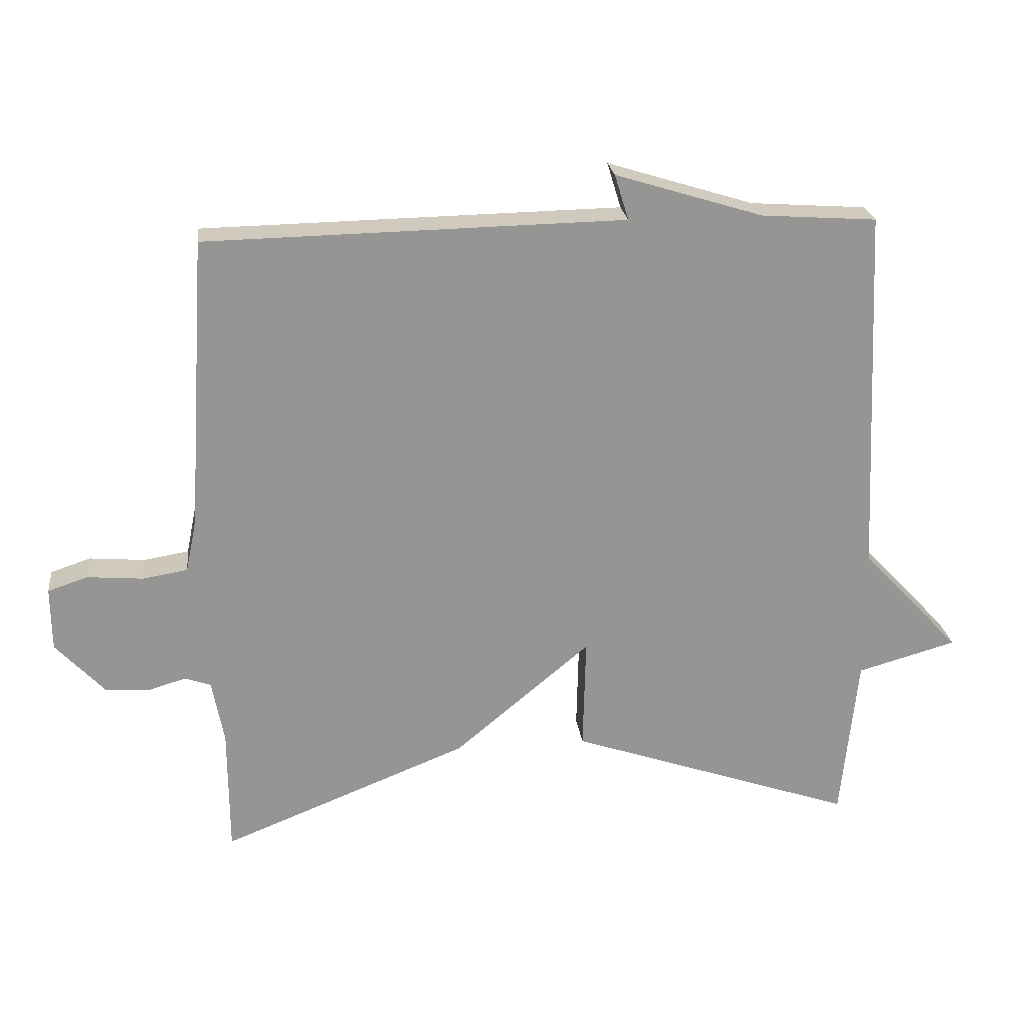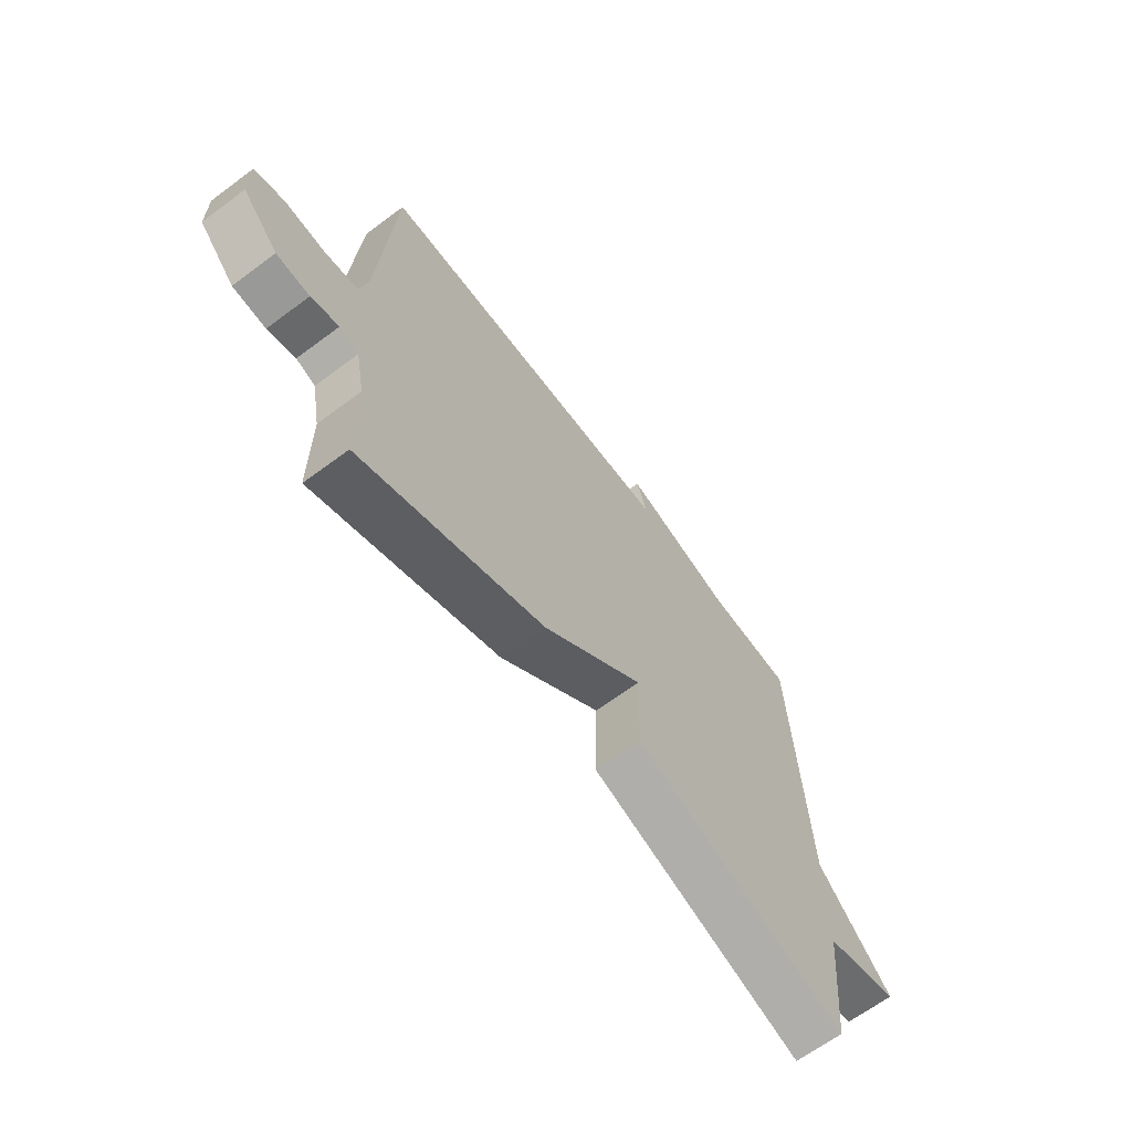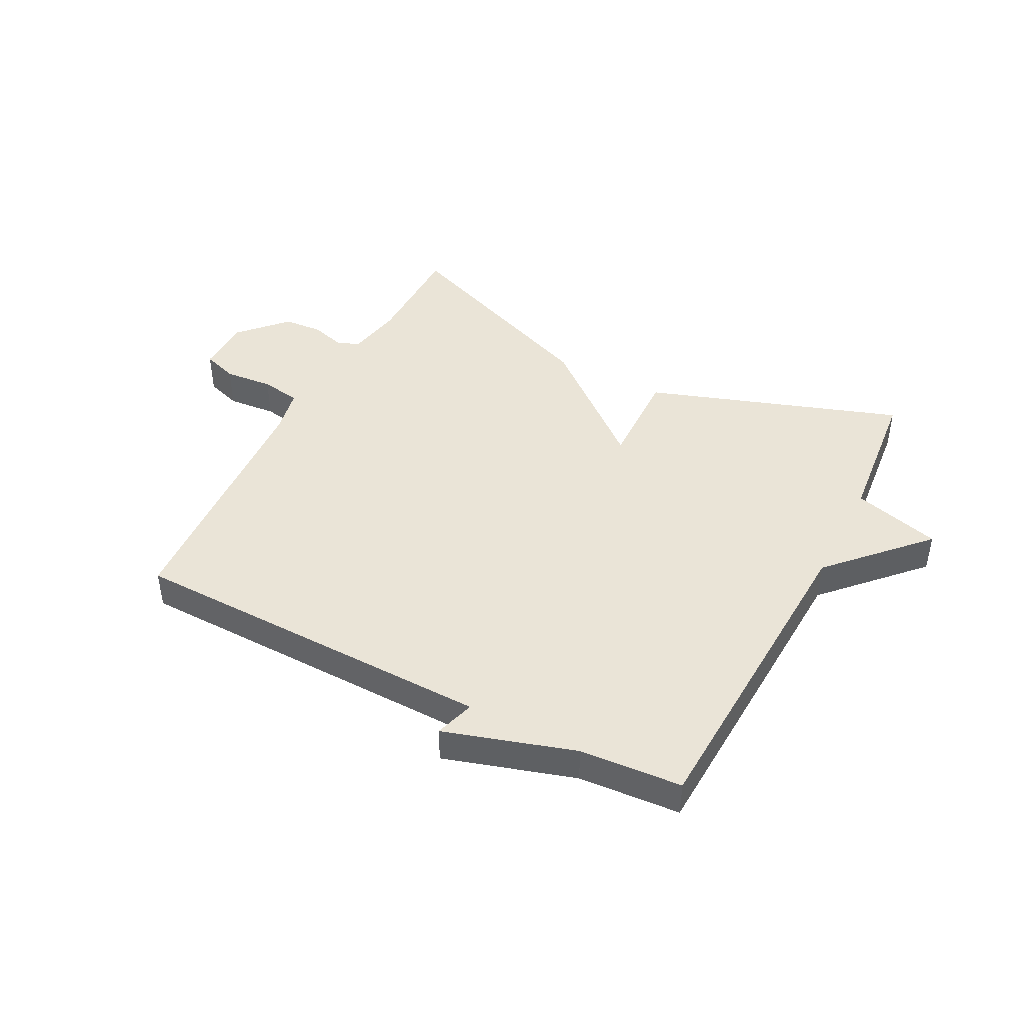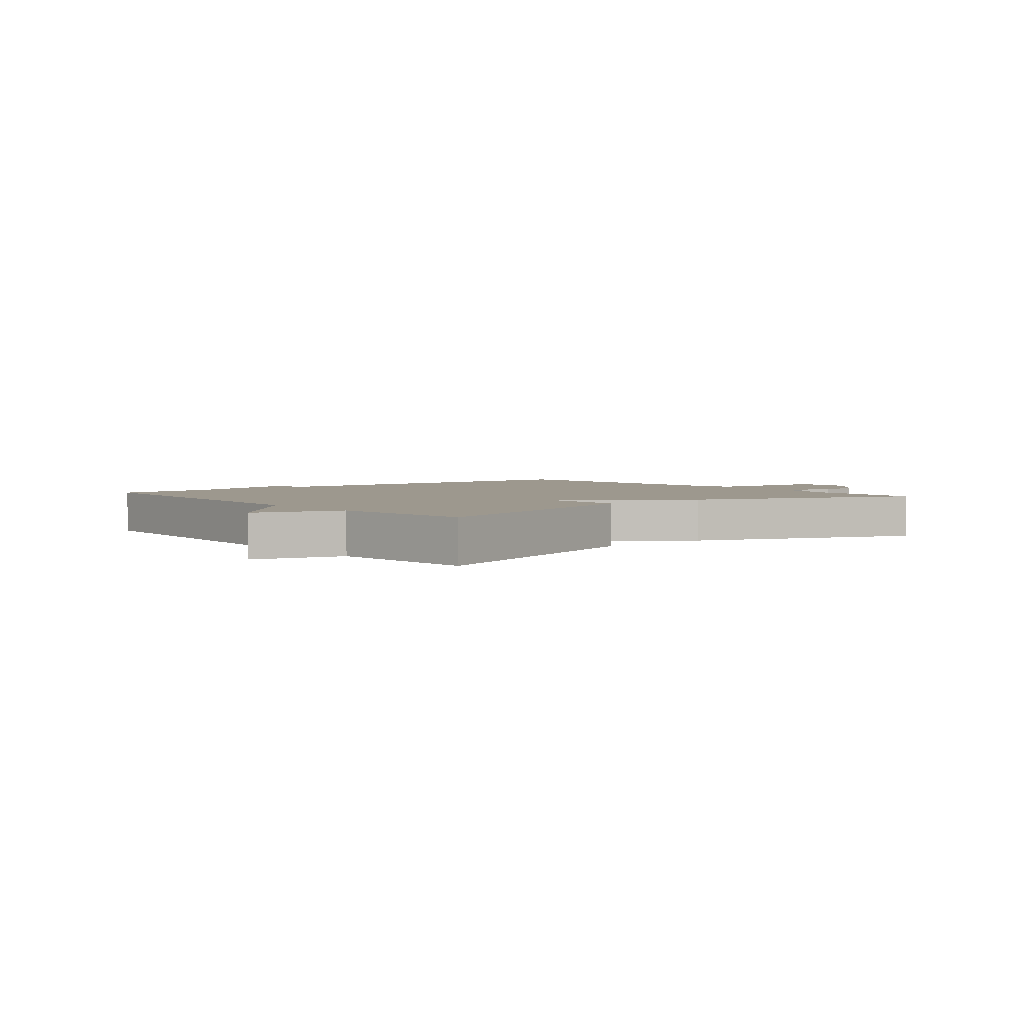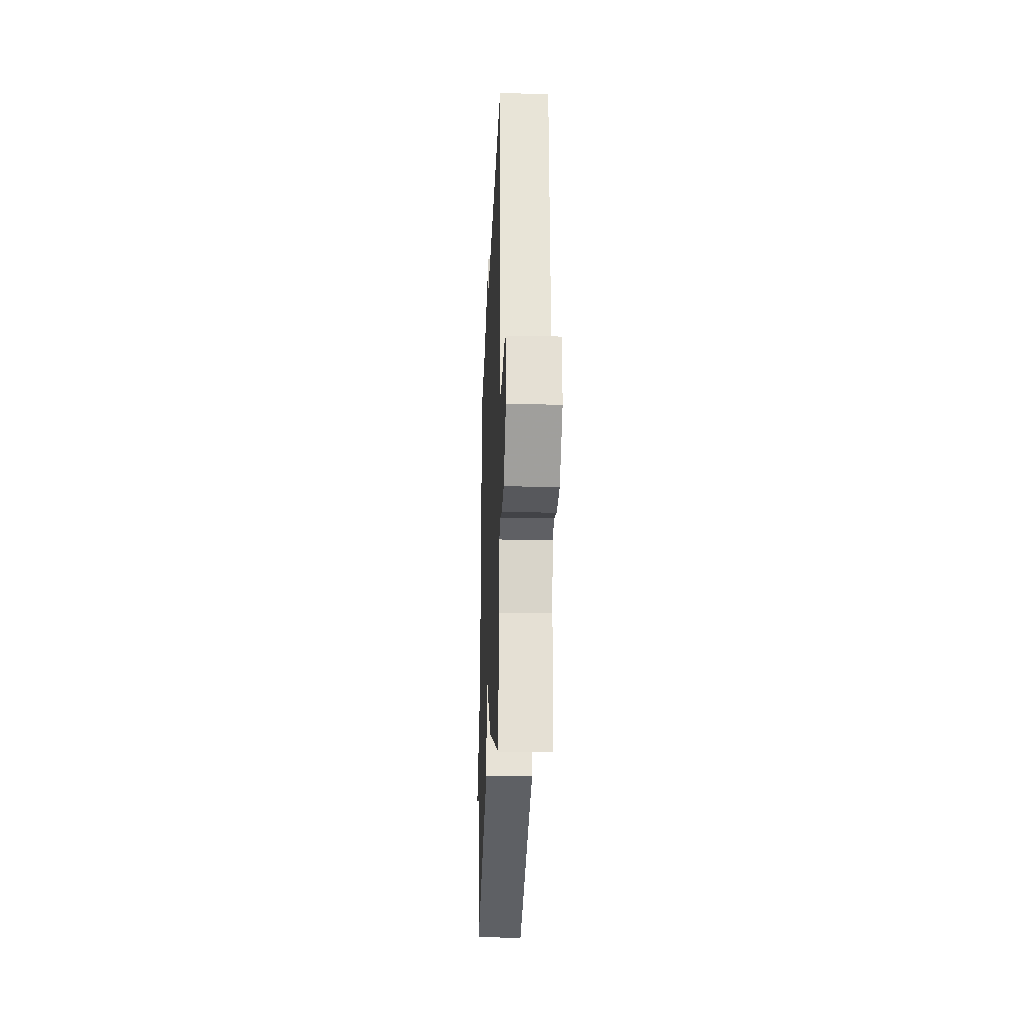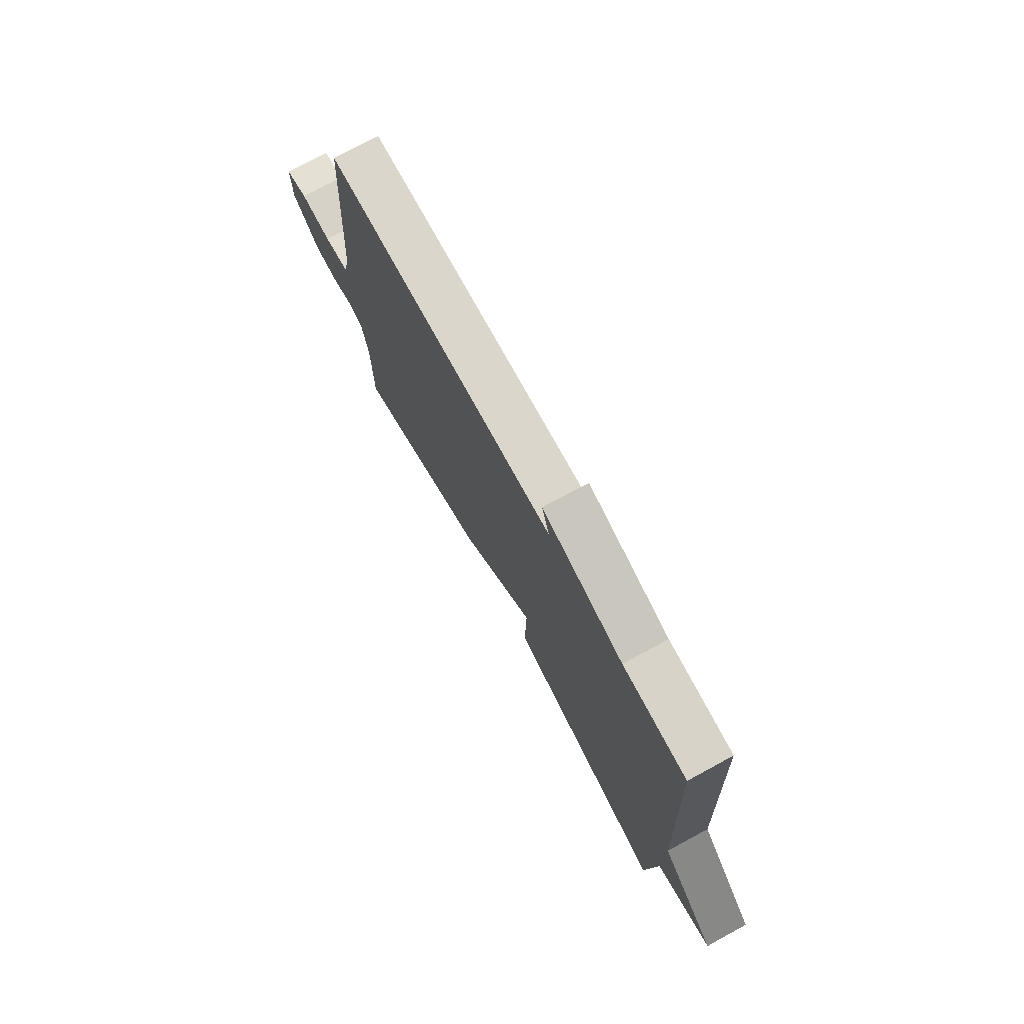
<metadata>
{"format":"obj","ext":"obj","renderer":"f3d","projection":"perspective","resolution":1024,"background":"white","views":[{"elev":23.0,"azim":-6.8,"up":"+Z"},{"elev":-65.8,"azim":-53.2,"up":"+Z"},{"elev":43.9,"azim":27.4,"up":"+Y"},{"elev":3.2,"azim":140.8,"up":"+Y"},{"elev":-24.2,"azim":-92.2,"up":"+Z"},{"elev":74.3,"azim":61.5,"up":"+Z"}]}
</metadata>
<code>
v -0.5 0.07 -0.5
v -0.501 0.07 -0.311
v -0.519 0.07 -0.215
v -0.558 0.07 -0.201
v -0.614 0.07 -0.218
v -0.681 0.07 -0.213
v -0.754 0.07 -0.135
v -0.755 0.07 -0.04
v -0.695 0.07 -0.02
v -0.612 0.07 -0.027
v -0.544 0.07 -0.016
v -0.528 0.07 0.062
v -0.5 0.07 0.5
v 0.127 0.07 0.512
v 0.106 0.07 0.58
v 0.327 0.07 0.512
v 0.5 0.07 0.5
v 0.525 0.07 -0.053
v 0.674 0.07 -0.211
v 0.525 0.07 -0.253
v 0.5 0.07 -0.5
v 0.07 0.07 -0.353
v 0.074 0.07 -0.183
v -0.13 0.07 -0.353
v -0.5 0 -0.5
v -0.501 0 -0.311
v -0.519 0 -0.215
v -0.558 0 -0.201
v -0.614 0 -0.218
v -0.681 0 -0.213
v -0.754 0 -0.135
v -0.755 0 -0.04
v -0.695 0 -0.02
v -0.612 0 -0.027
v -0.544 0 -0.016
v -0.528 0 0.062
v -0.5 0 0.5
v 0.127 0 0.512
v 0.106 0 0.58
v 0.327 0 0.512
v 0.5 0 0.5
v 0.525 0 -0.053
v 0.674 0 -0.211
v 0.525 0 -0.253
v 0.5 0 -0.5
v 0.07 0 -0.353
v 0.074 0 -0.183
v -0.13 0 -0.353
f 23 24 1 2
f 20 21 22 23
f 18 19 20 23
f 23 2 3
f 18 23 3
f 17 18 3
f 16 17 3
f 14 15 16
f 14 16 3
f 13 14 3
f 12 13 3
f 11 12 3 4
f 5 6 7
f 4 5 7
f 11 4 7
f 10 11 7
f 7 8 9 10
f 26 25 48 47
f 47 46 45 44
f 47 44 43 42
f 27 26 47
f 27 47 42
f 27 42 41
f 27 41 40
f 40 39 38
f 27 40 38
f 27 38 37
f 27 37 36
f 28 27 36 35
f 31 30 29
f 31 29 28
f 31 28 35
f 31 35 34
f 34 33 32 31
f 1 25 26 2
f 2 26 27 3
f 3 27 28 4
f 4 28 29 5
f 5 29 30 6
f 6 30 31 7
f 7 31 32 8
f 8 32 33 9
f 9 33 34 10
f 10 34 35 11
f 11 35 36 12
f 12 36 37 13
f 13 37 38 14
f 14 38 39 15
f 15 39 40 16
f 16 40 41 17
f 17 41 42 18
f 18 42 43 19
f 19 43 44 20
f 20 44 45 21
f 21 45 46 22
f 22 46 47 23
f 23 47 48 24
f 24 48 25 1

</code>
